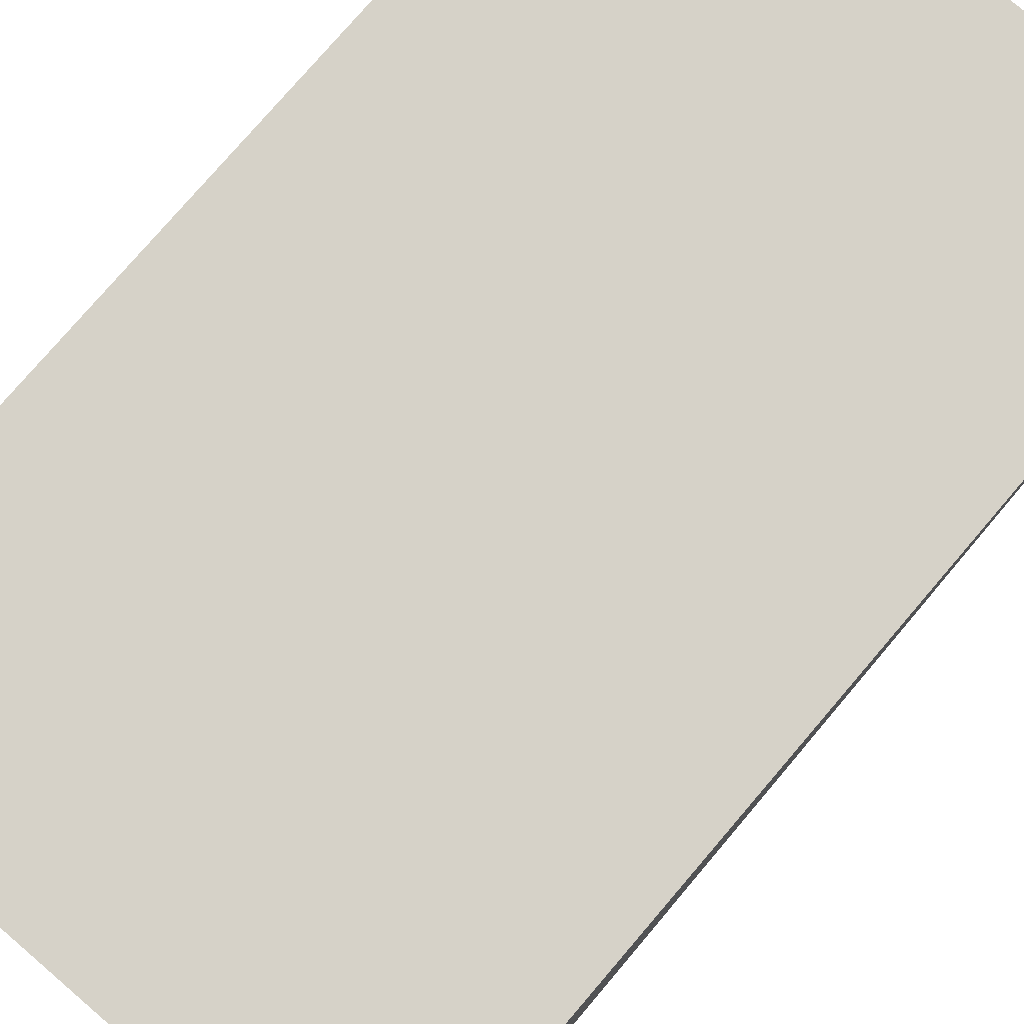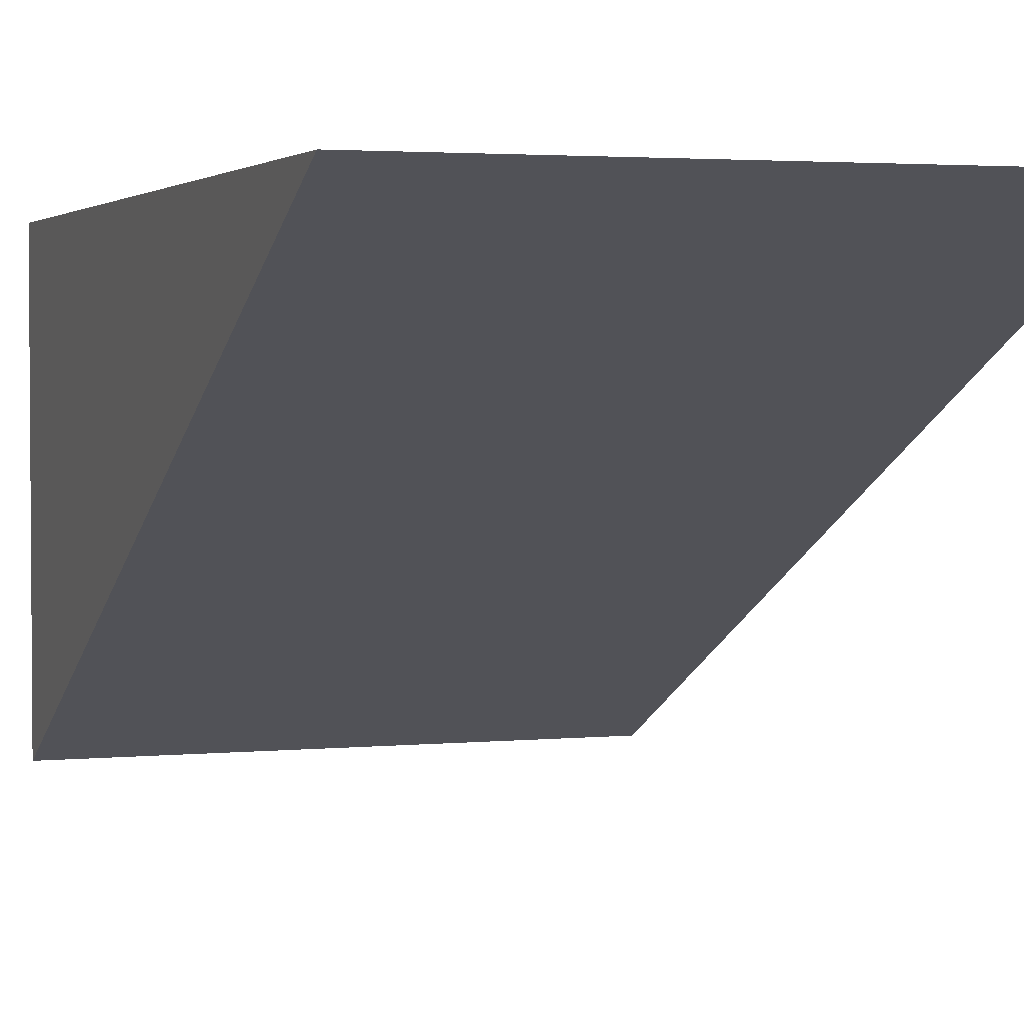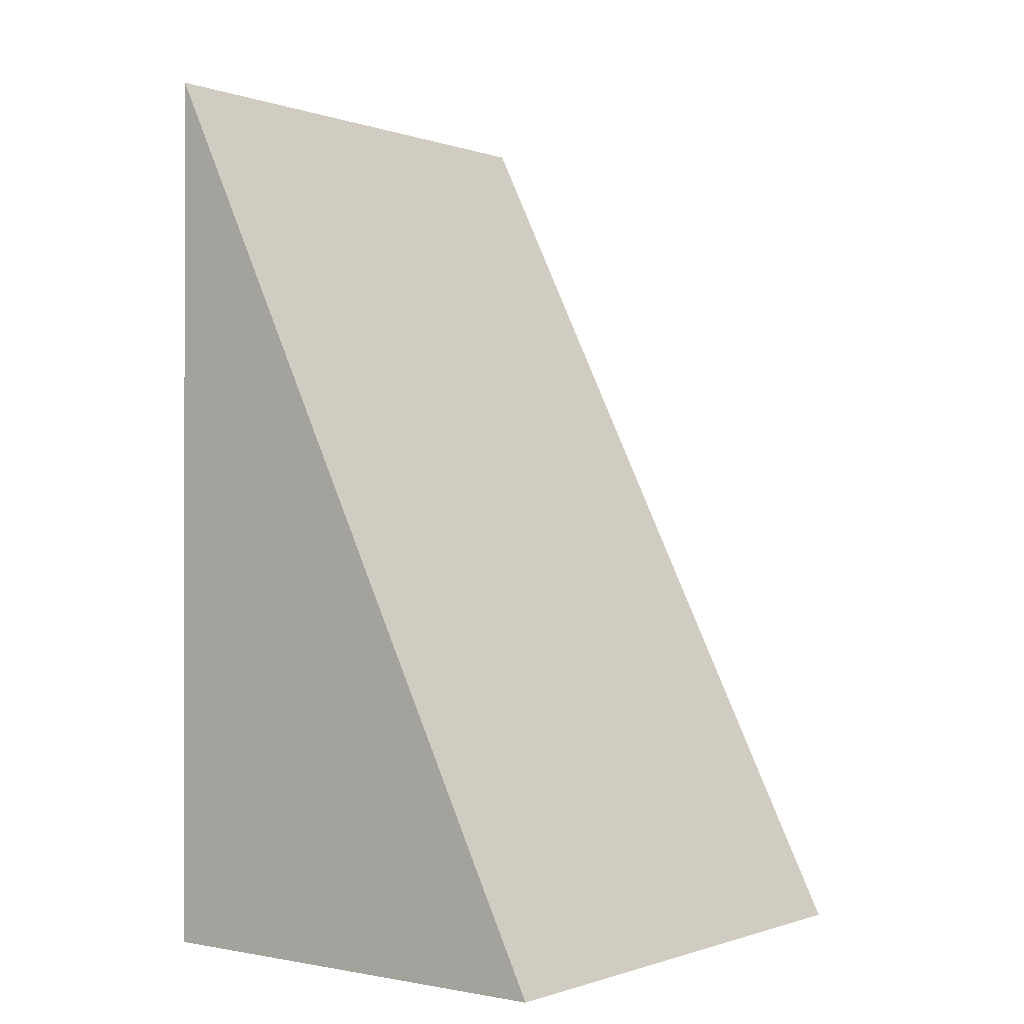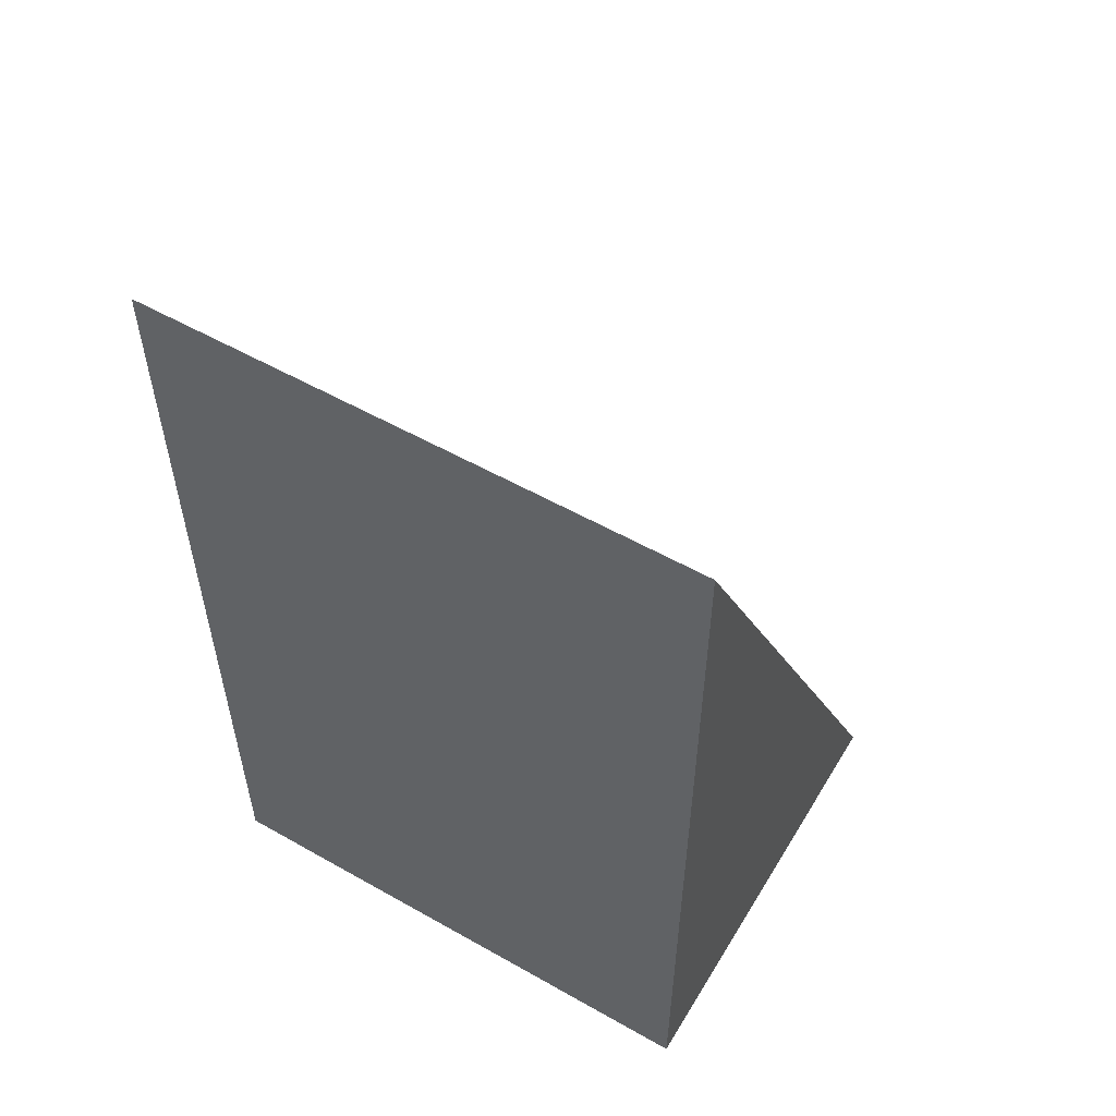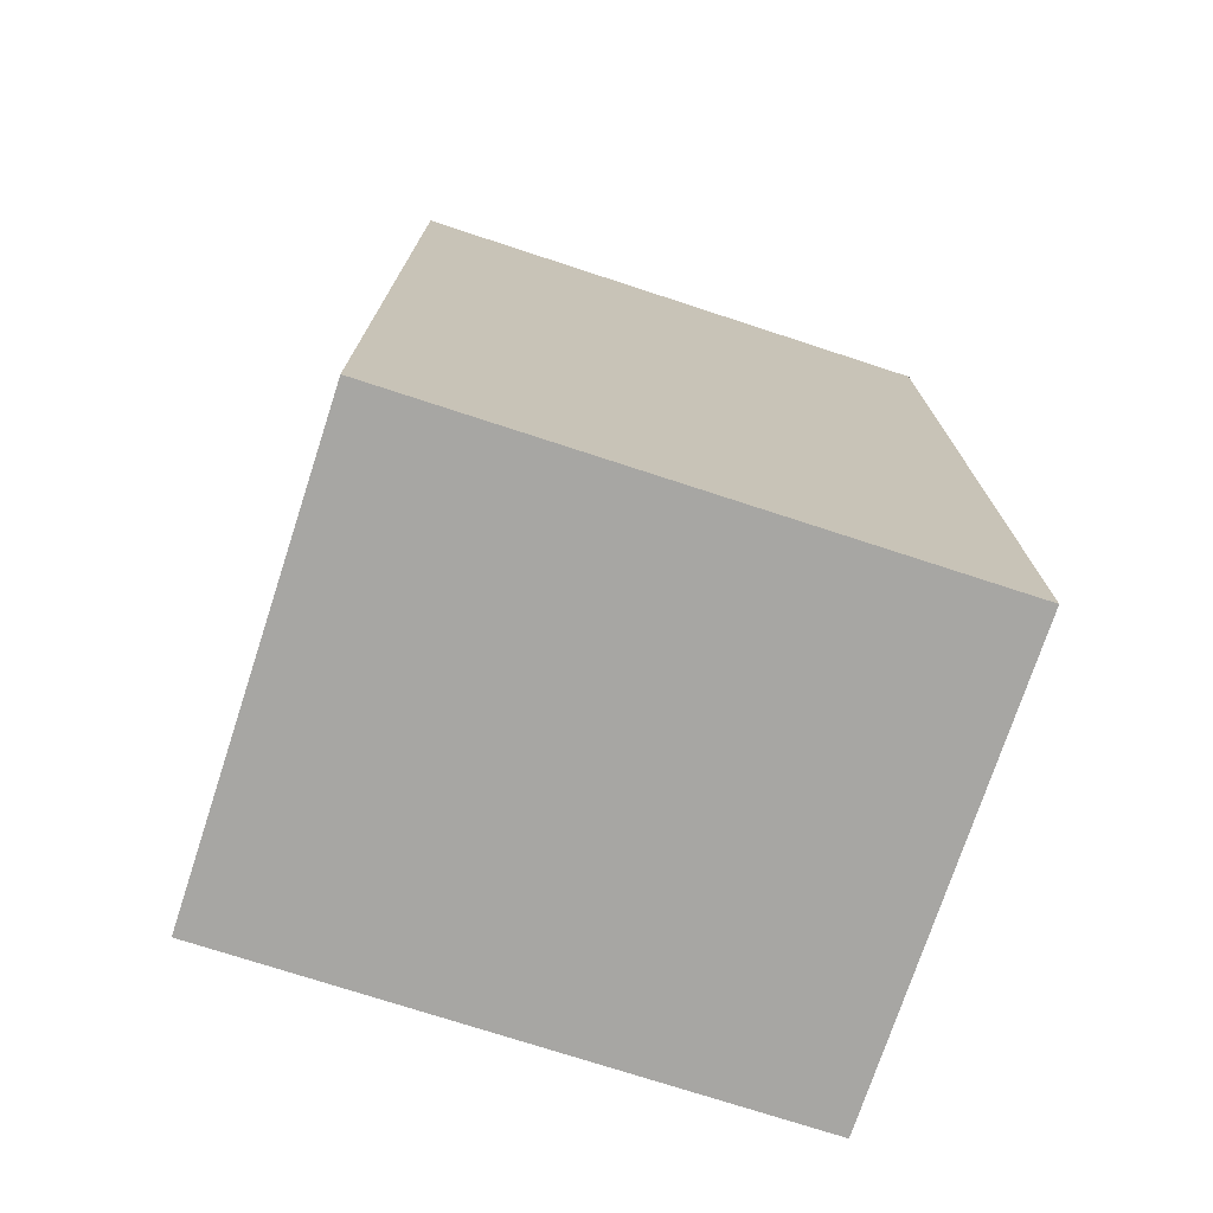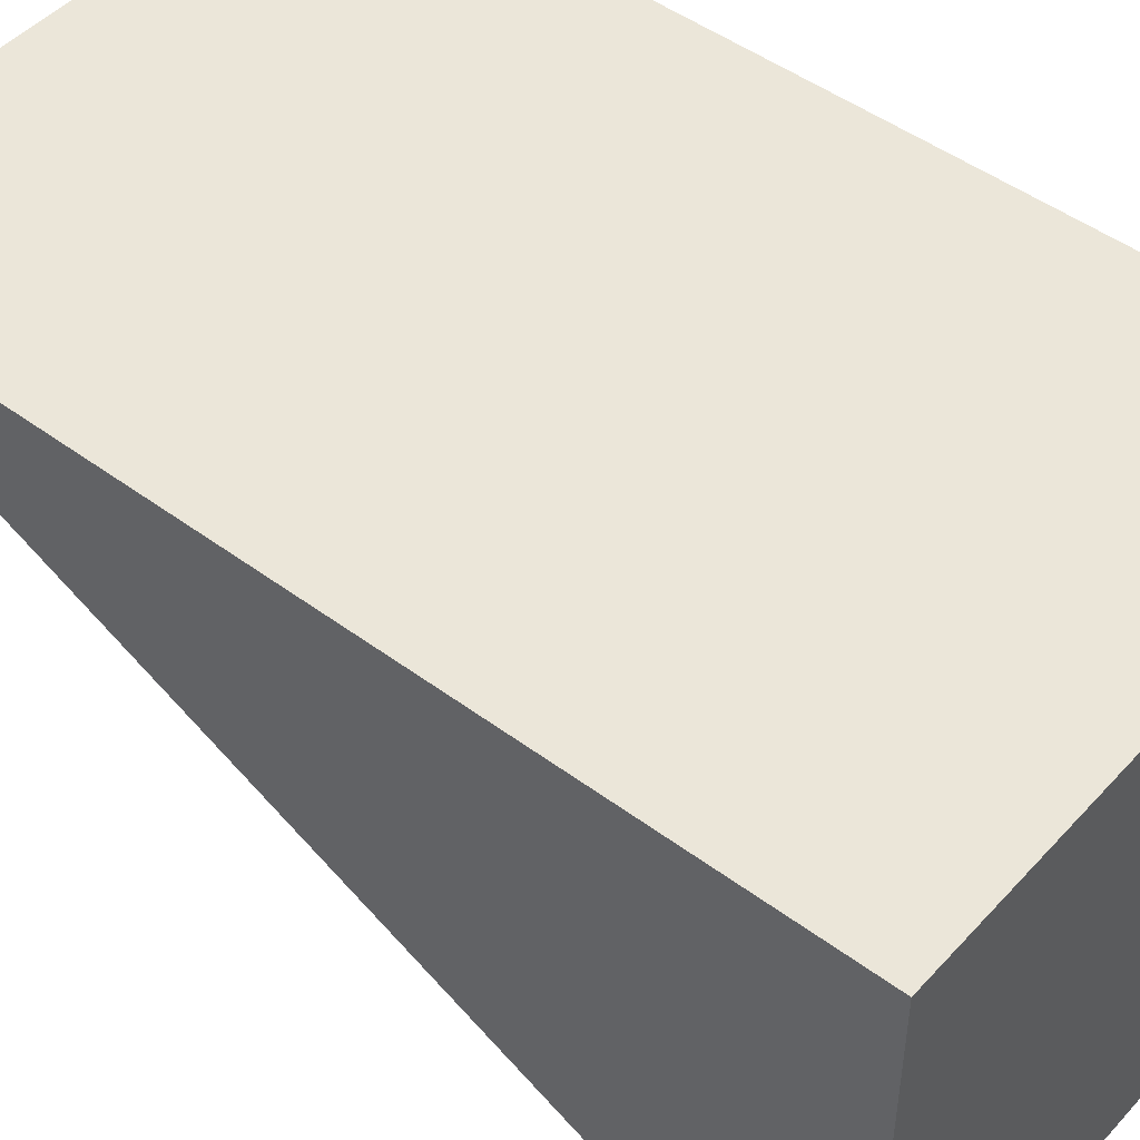
<metadata>
{"format":"obj","ext":"obj","renderer":"f3d","projection":"perspective","resolution":1024,"background":"white","views":[{"elev":78.1,"azim":-139.4,"up":"+Y"},{"elev":2.7,"azim":-19.1,"up":"+Y"},{"elev":-0.6,"azim":-52.2,"up":"+Z"},{"elev":55.3,"azim":-149.2,"up":"+Z"},{"elev":-74.1,"azim":161.9,"up":"+Z"},{"elev":47.7,"azim":129.9,"up":"+Y"}]}
</metadata>
<code>
o object1
g object1
v -0.6 1 1.5
v -0.6 1 -0.5
v -0.6 -0 -0.5
v 0.6 1 1.5
v 0.6 1 -0.5
v 0.6 -0 -0.5
f 1 2 3
f 4 5 1
f 5 2 1
f 6 5 4
f 6 4 3
f 4 1 3
f 5 6 2
f 6 3 2

</code>
